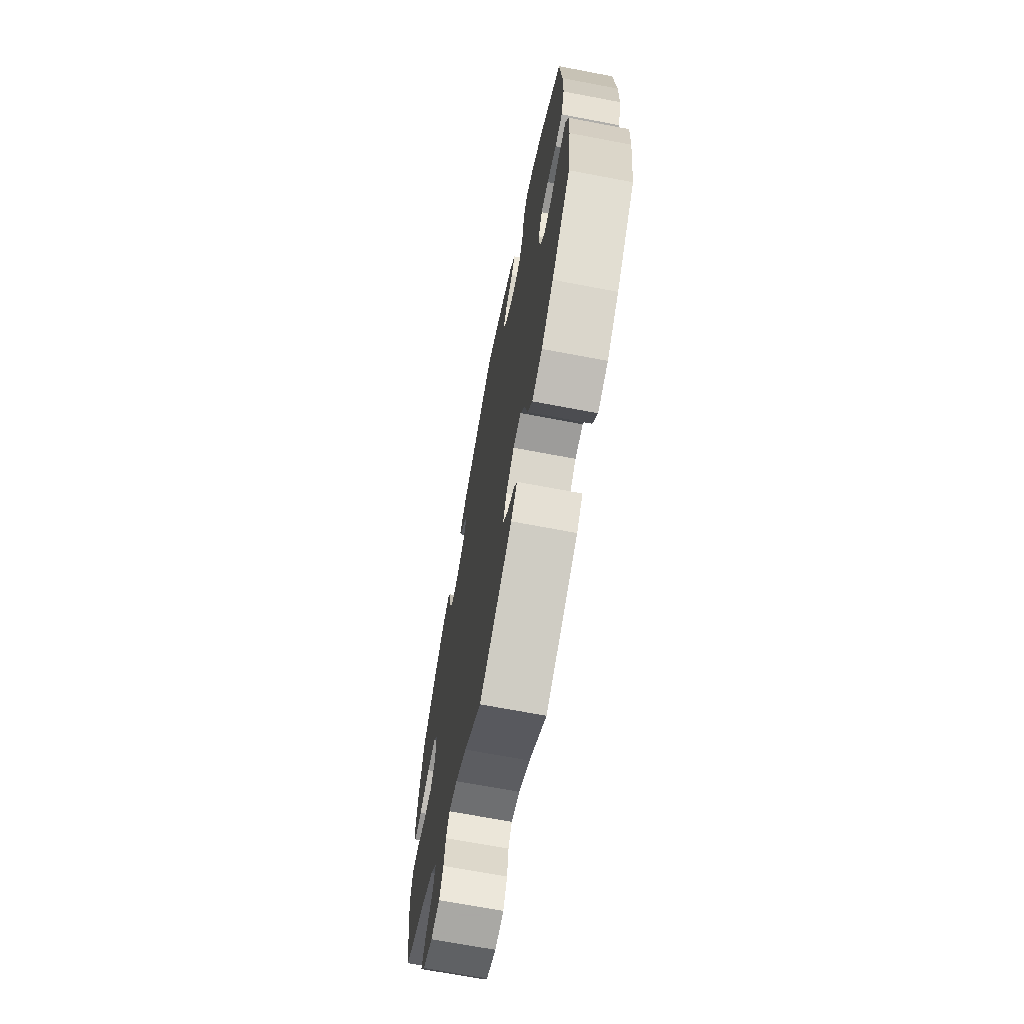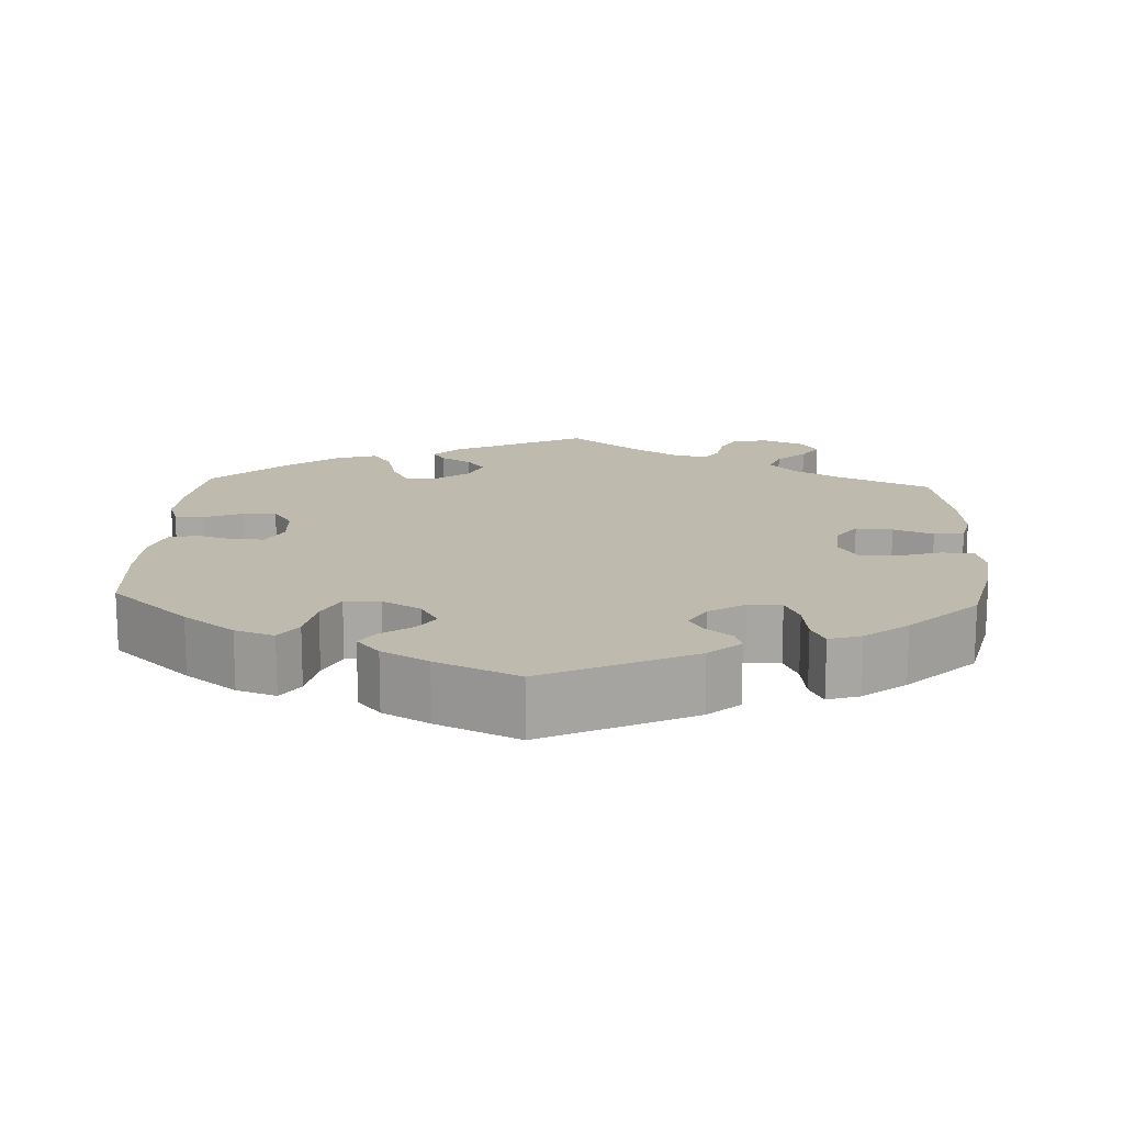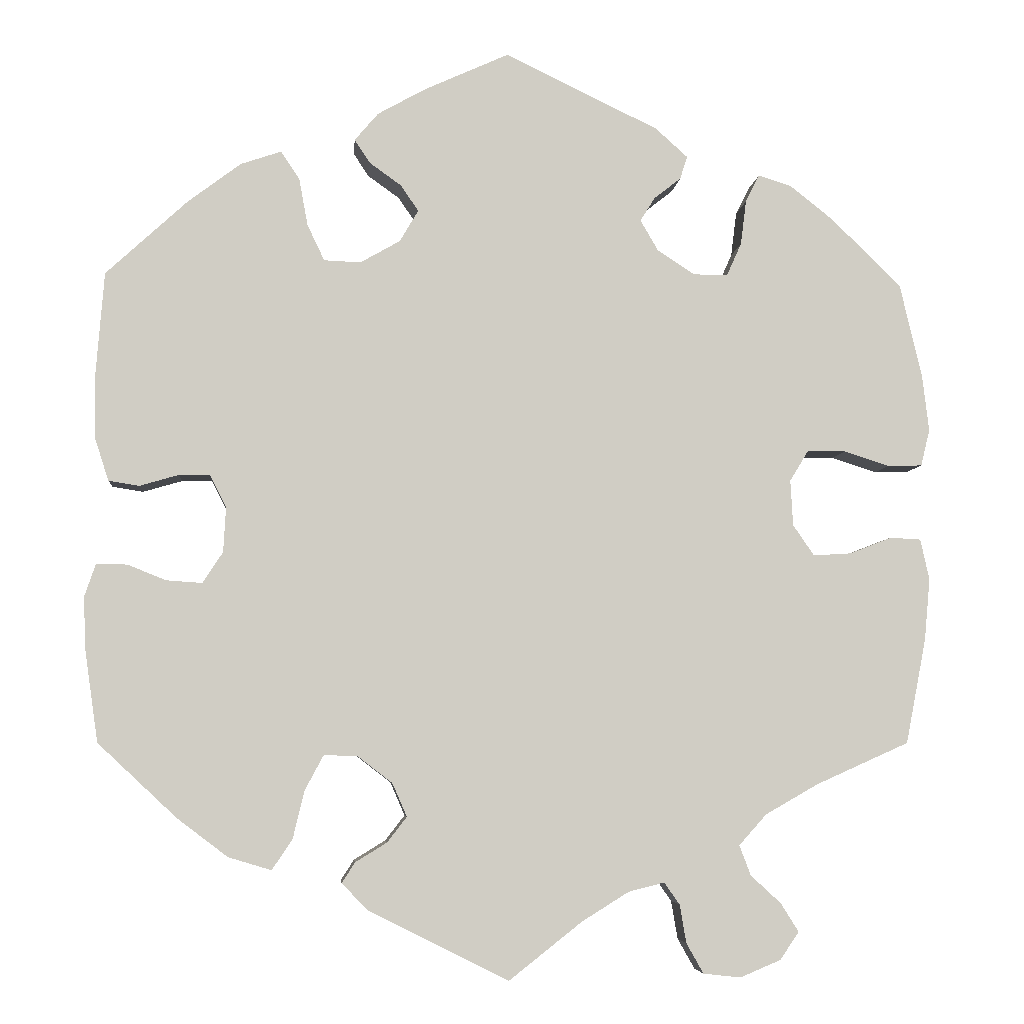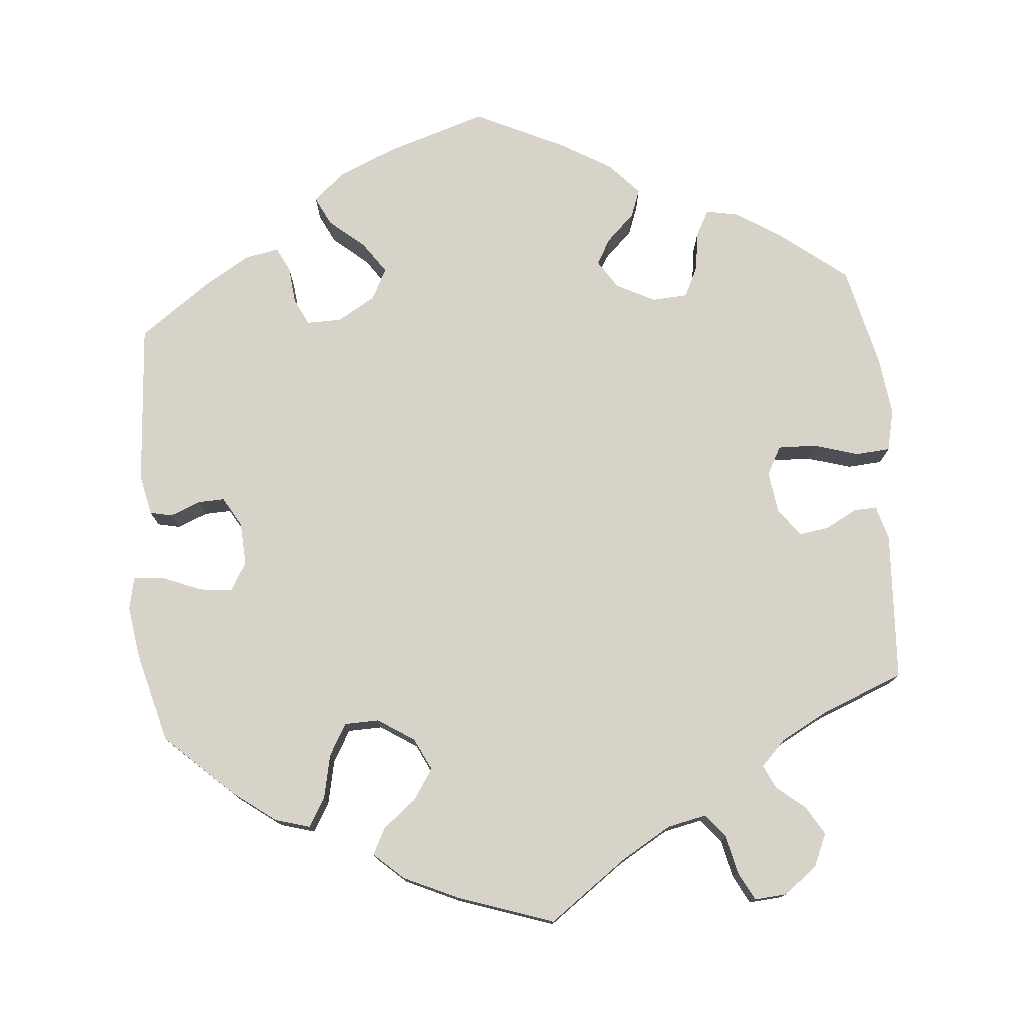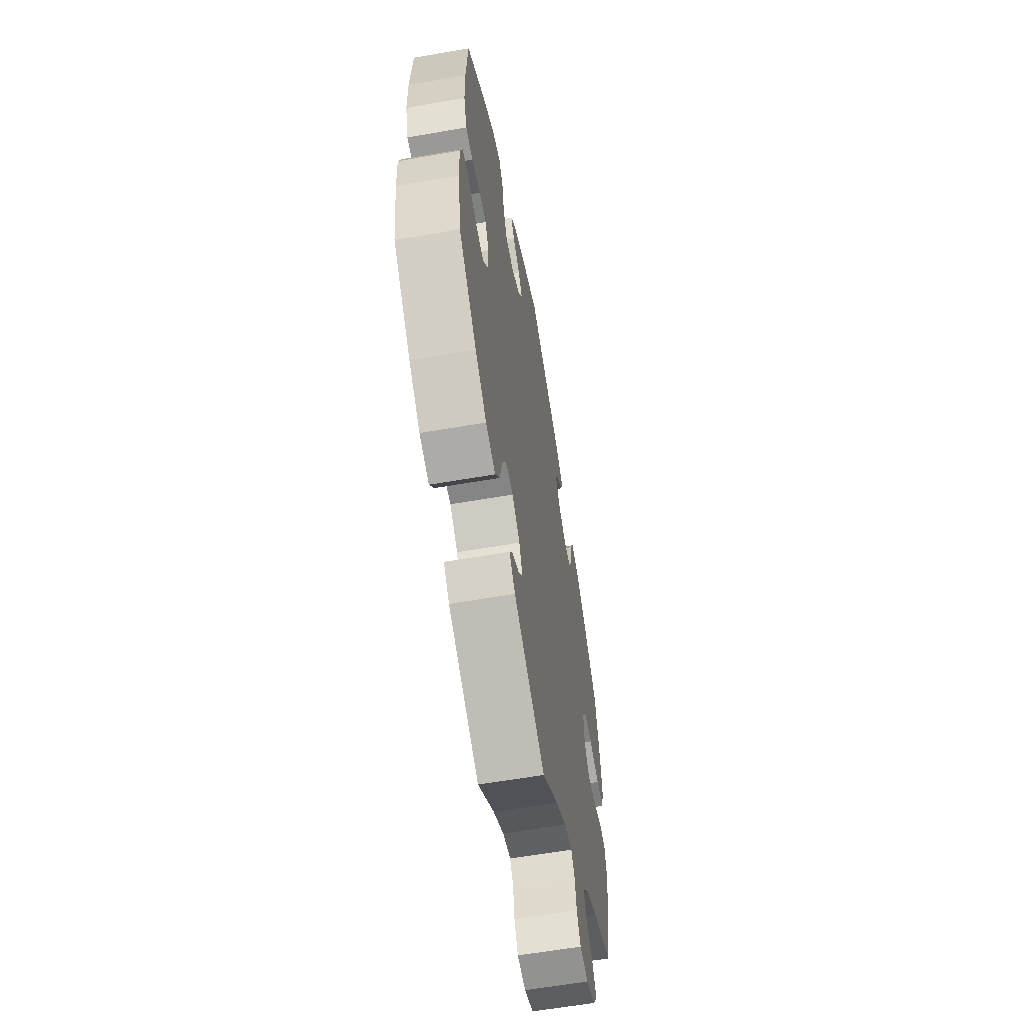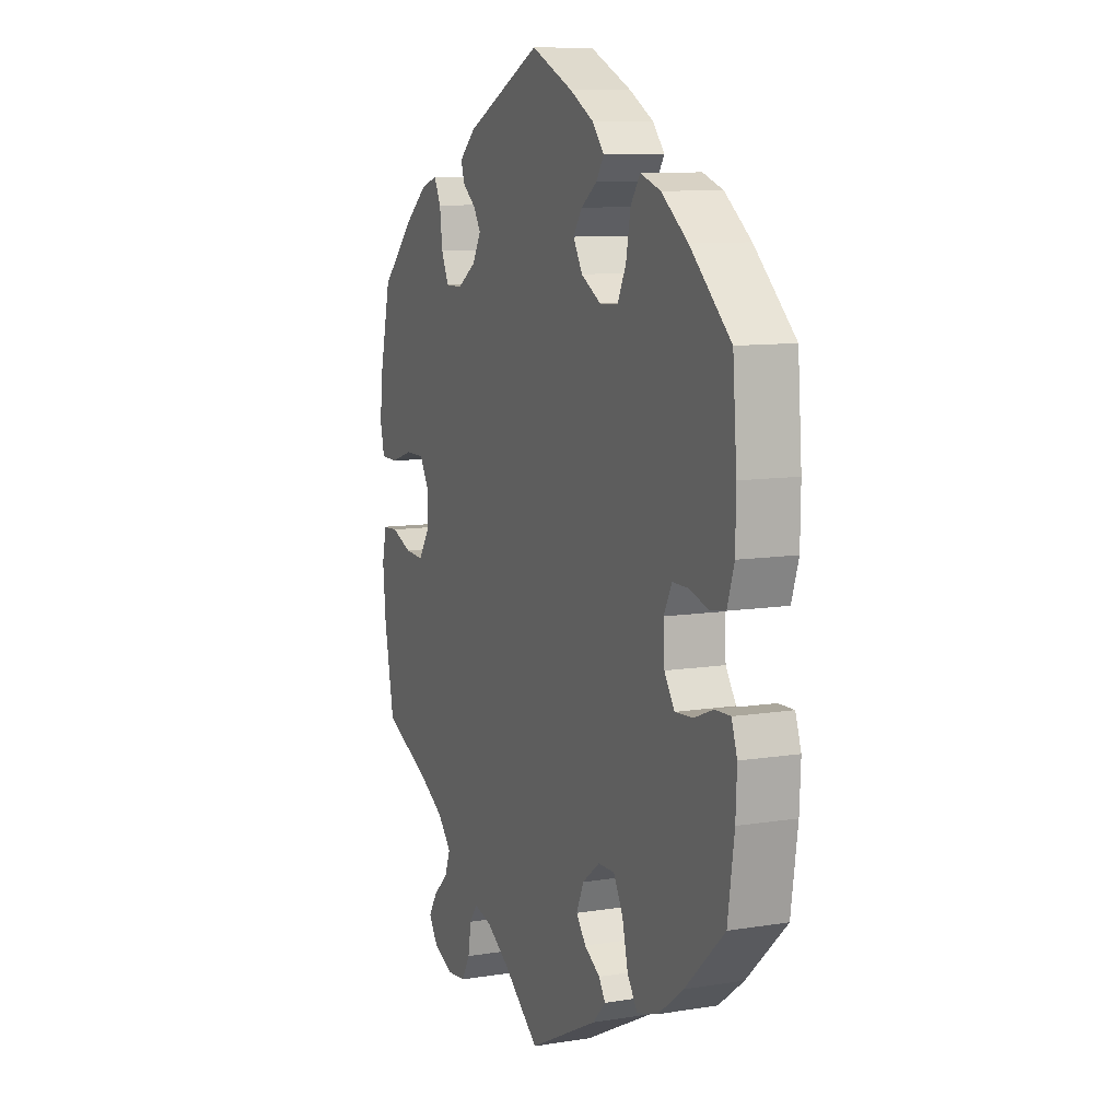
<metadata>
{"format":"obj","ext":"obj","renderer":"f3d","projection":"perspective","resolution":1024,"background":"white","views":[{"elev":-68.6,"azim":-100.8,"up":"+Z"},{"elev":15.4,"azim":2.9,"up":"+Y"},{"elev":-5.6,"azim":-4.9,"up":"+Z"},{"elev":76.5,"azim":114.9,"up":"+Y"},{"elev":-60.3,"azim":-79.9,"up":"+Z"},{"elev":9.7,"azim":-112.8,"up":"+Z"}]}
</metadata>
<code>
v 0.188 0.07 0.487
v 0.228 0.07 0.451
v 0.219 0.07 0.423
v 0.186 0.07 0.397
v 0.168 0.07 0.368
v 0.19 0.07 0.33
v 0.236 0.07 0.3
v 0.278 0.07 0.3
v 0.296 0.07 0.34
v 0.303 0.07 0.395
v 0.32 0.07 0.429
v 0.361 0.07 0.416
v 0.415 0.07 0.373
v 0.5 0.07 0.289
v 0.527 0.07 0.173
v 0.535 0.07 0.105
v 0.524 0.07 0.06
v 0.482 0.07 0.059
v 0.426 0.07 0.077
v 0.379 0.07 0.077
v 0.356 0.07 0.039
v 0.359 0.07 -0.017
v 0.385 0.07 -0.055
v 0.432 0.07 -0.052
v 0.483 0.07 -0.032
v 0.521 0.07 -0.034
v 0.532 0.07 -0.084
v 0.525 0.07 -0.16
v 0.5 0.07 -0.289
v 0.386 0.07 -0.34
v 0.321 0.07 -0.377
v 0.287 0.07 -0.415
v 0.301 0.07 -0.452
v 0.338 0.07 -0.486
v 0.36 0.07 -0.521
v 0.337 0.07 -0.555
v 0.287 0.07 -0.576
v 0.241 0.07 -0.571
v 0.22 0.07 -0.534
v 0.212 0.07 -0.487
v 0.193 0.07 -0.46
v 0.149 0.07 -0.471
v 0.091 0.07 -0.507
v 0.001 0.07 -0.578
v -0.171 0.07 -0.492
v -0.203 0.07 -0.459
v -0.187 0.07 -0.434
v -0.148 0.07 -0.41
v -0.124 0.07 -0.379
v -0.142 0.07 -0.338
v -0.185 0.07 -0.305
v -0.226 0.07 -0.304
v -0.249 0.07 -0.347
v -0.263 0.07 -0.406
v -0.288 0.07 -0.443
v -0.341 0.07 -0.427
v -0.403 0.07 -0.38
v -0.5 0.07 -0.289
v -0.516 0.07 -0.178
v -0.519 0.07 -0.112
v -0.505 0.07 -0.071
v -0.467 0.07 -0.072
v -0.42 0.07 -0.091
v -0.376 0.07 -0.094
v -0.351 0.07 -0.056
v -0.348 0.07 0
v -0.368 0.07 0.039
v -0.406 0.07 0.039
v -0.454 0.07 0.025
v -0.492 0.07 0.031
v -0.509 0.07 0.084
v -0.51 0.07 0.161
v -0.5 0.07 0.289
v -0.4 0.07 0.381
v -0.335 0.07 0.43
v -0.285 0.07 0.447
v -0.262 0.07 0.413
v -0.251 0.07 0.354
v -0.23 0.07 0.31
v -0.185 0.07 0.308
v -0.136 0.07 0.336
v -0.113 0.07 0.375
v -0.135 0.07 0.407
v -0.174 0.07 0.435
v -0.193 0.07 0.464
v -0.164 0.07 0.498
v -0.105 0.07 0.531
v -0.001 0.07 0.578
v 0.188 0 0.487
v 0.228 0 0.451
v 0.219 0 0.423
v 0.186 0 0.397
v 0.168 0 0.368
v 0.19 0 0.33
v 0.236 0 0.3
v 0.278 0 0.3
v 0.296 0 0.34
v 0.303 0 0.395
v 0.32 0 0.429
v 0.361 0 0.416
v 0.415 0 0.373
v 0.5 0 0.289
v 0.527 0 0.173
v 0.535 0 0.105
v 0.524 0 0.06
v 0.482 0 0.059
v 0.426 0 0.077
v 0.379 0 0.077
v 0.356 0 0.039
v 0.359 0 -0.017
v 0.385 0 -0.055
v 0.432 0 -0.052
v 0.483 0 -0.032
v 0.521 0 -0.034
v 0.532 0 -0.084
v 0.525 0 -0.16
v 0.5 0 -0.289
v 0.386 0 -0.34
v 0.321 0 -0.377
v 0.287 0 -0.415
v 0.301 0 -0.452
v 0.338 0 -0.486
v 0.36 0 -0.521
v 0.337 0 -0.555
v 0.287 0 -0.576
v 0.241 0 -0.571
v 0.22 0 -0.534
v 0.212 0 -0.487
v 0.193 0 -0.46
v 0.149 0 -0.471
v 0.091 0 -0.507
v 0.001 0 -0.578
v -0.171 0 -0.492
v -0.203 0 -0.459
v -0.187 0 -0.434
v -0.148 0 -0.41
v -0.124 0 -0.379
v -0.142 0 -0.338
v -0.185 0 -0.305
v -0.226 0 -0.304
v -0.249 0 -0.347
v -0.263 0 -0.406
v -0.288 0 -0.443
v -0.341 0 -0.427
v -0.403 0 -0.38
v -0.5 0 -0.289
v -0.516 0 -0.178
v -0.519 0 -0.112
v -0.505 0 -0.071
v -0.467 0 -0.072
v -0.42 0 -0.091
v -0.376 0 -0.094
v -0.351 0 -0.056
v -0.348 0 0
v -0.368 0 0.039
v -0.406 0 0.039
v -0.454 0 0.025
v -0.492 0 0.031
v -0.509 0 0.084
v -0.51 0 0.161
v -0.5 0 0.289
v -0.4 0 0.381
v -0.335 0 0.43
v -0.285 0 0.447
v -0.262 0 0.413
v -0.251 0 0.354
v -0.23 0 0.31
v -0.185 0 0.308
v -0.136 0 0.336
v -0.113 0 0.375
v -0.135 0 0.407
v -0.174 0 0.435
v -0.193 0 0.464
v -0.164 0 0.498
v -0.105 0 0.531
v -0.001 0 0.578
f 83 84 85 86
f 82 83 86 87
f 75 76 77 78
f 75 78 79
f 74 75 79
f 73 74 79
f 72 73 79 80
f 68 69 70 71
f 67 68 71 72
f 60 61 62 63
f 60 63 64
f 59 60 64
f 58 59 64
f 57 58 64 65
f 53 54 55 56
f 52 53 56 57
f 45 46 47 48
f 43 44 45 48
f 42 43 48 49
f 41 42 49 50
f 37 38 39 40
f 37 40 41
f 36 37 41
f 33 34 35 36
f 32 33 36 41
f 31 32 41 50
f 27 28 29 30
f 24 25 26 27
f 23 24 27 30
f 22 23 30 31
f 16 17 18 19
f 16 19 20
f 15 16 20
f 14 15 20
f 13 14 20 21
f 9 10 11 12
f 8 9 12 13
f 1 2 3 4
f 1 4 5
f 82 87 88 1
f 67 72 80
f 66 67 80 81
f 65 66 81
f 52 57 65 81
f 51 52 81 82
f 21 22 31 50
f 8 13 21 50
f 7 8 50 51
f 6 7 51 82
f 82 1 5
f 5 6 82
f 174 173 172 171
f 175 174 171 170
f 166 165 164 163
f 167 166 163
f 167 163 162
f 167 162 161
f 168 167 161 160
f 159 158 157 156
f 160 159 156 155
f 151 150 149 148
f 152 151 148
f 152 148 147
f 152 147 146
f 153 152 146 145
f 144 143 142 141
f 145 144 141 140
f 136 135 134 133
f 136 133 132 131
f 137 136 131 130
f 138 137 130 129
f 128 127 126 125
f 129 128 125
f 129 125 124
f 124 123 122 121
f 129 124 121 120
f 138 129 120 119
f 118 117 116 115
f 115 114 113 112
f 118 115 112 111
f 119 118 111 110
f 107 106 105 104
f 108 107 104
f 108 104 103
f 108 103 102
f 109 108 102 101
f 100 99 98 97
f 101 100 97 96
f 92 91 90 89
f 93 92 89
f 89 176 175 170
f 168 160 155
f 169 168 155 154
f 169 154 153
f 169 153 145 140
f 170 169 140 139
f 138 119 110 109
f 138 109 101 96
f 139 138 96 95
f 170 139 95 94
f 93 89 170
f 170 94 93
f 1 89 90 2
f 2 90 91 3
f 3 91 92 4
f 4 92 93 5
f 5 93 94 6
f 6 94 95 7
f 7 95 96 8
f 8 96 97 9
f 9 97 98 10
f 10 98 99 11
f 11 99 100 12
f 12 100 101 13
f 13 101 102 14
f 14 102 103 15
f 15 103 104 16
f 16 104 105 17
f 17 105 106 18
f 18 106 107 19
f 19 107 108 20
f 20 108 109 21
f 21 109 110 22
f 22 110 111 23
f 23 111 112 24
f 24 112 113 25
f 25 113 114 26
f 26 114 115 27
f 27 115 116 28
f 28 116 117 29
f 29 117 118 30
f 30 118 119 31
f 31 119 120 32
f 32 120 121 33
f 33 121 122 34
f 34 122 123 35
f 35 123 124 36
f 36 124 125 37
f 37 125 126 38
f 38 126 127 39
f 39 127 128 40
f 40 128 129 41
f 41 129 130 42
f 42 130 131 43
f 43 131 132 44
f 44 132 133 45
f 45 133 134 46
f 46 134 135 47
f 47 135 136 48
f 48 136 137 49
f 49 137 138 50
f 50 138 139 51
f 51 139 140 52
f 52 140 141 53
f 53 141 142 54
f 54 142 143 55
f 55 143 144 56
f 56 144 145 57
f 57 145 146 58
f 58 146 147 59
f 59 147 148 60
f 60 148 149 61
f 61 149 150 62
f 62 150 151 63
f 63 151 152 64
f 64 152 153 65
f 65 153 154 66
f 66 154 155 67
f 67 155 156 68
f 68 156 157 69
f 69 157 158 70
f 70 158 159 71
f 71 159 160 72
f 72 160 161 73
f 73 161 162 74
f 74 162 163 75
f 75 163 164 76
f 76 164 165 77
f 77 165 166 78
f 78 166 167 79
f 79 167 168 80
f 80 168 169 81
f 81 169 170 82
f 82 170 171 83
f 83 171 172 84
f 84 172 173 85
f 85 173 174 86
f 86 174 175 87
f 87 175 176 88
f 88 176 89 1

</code>
